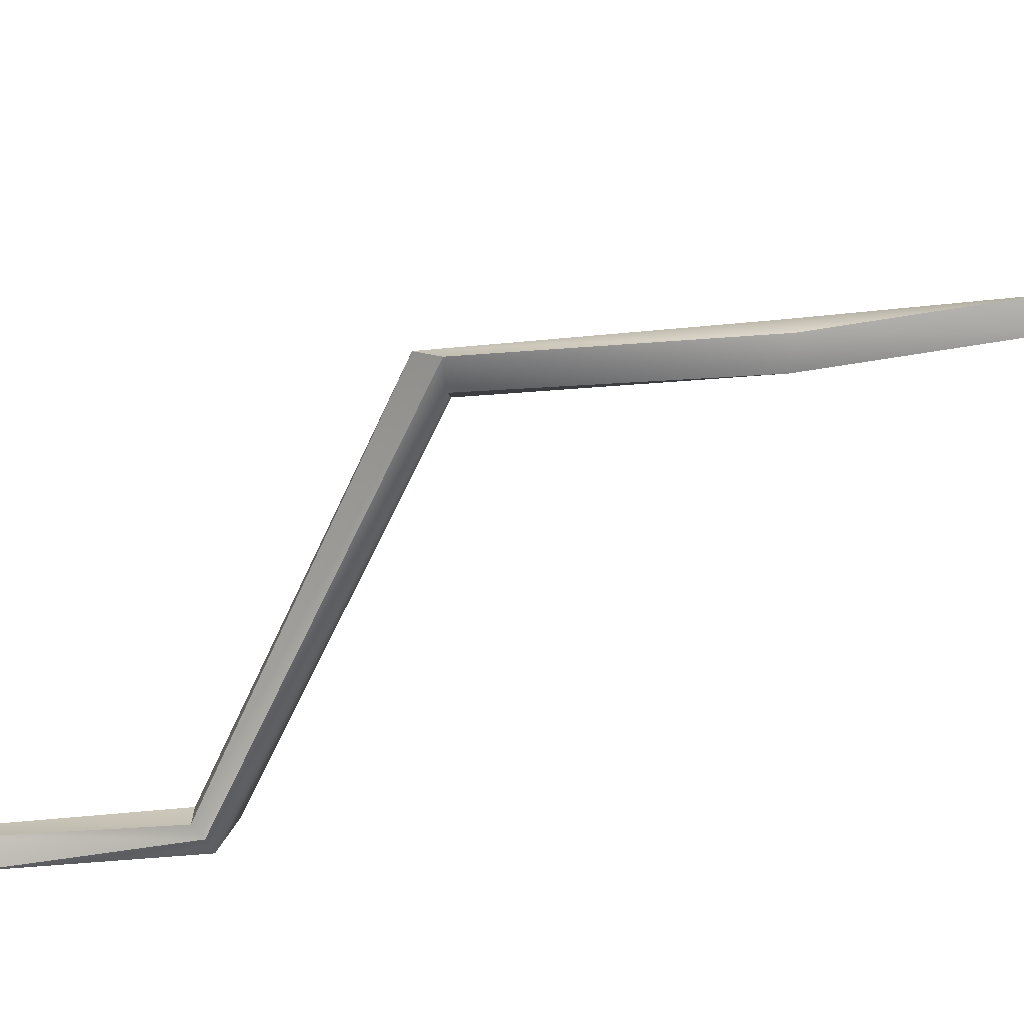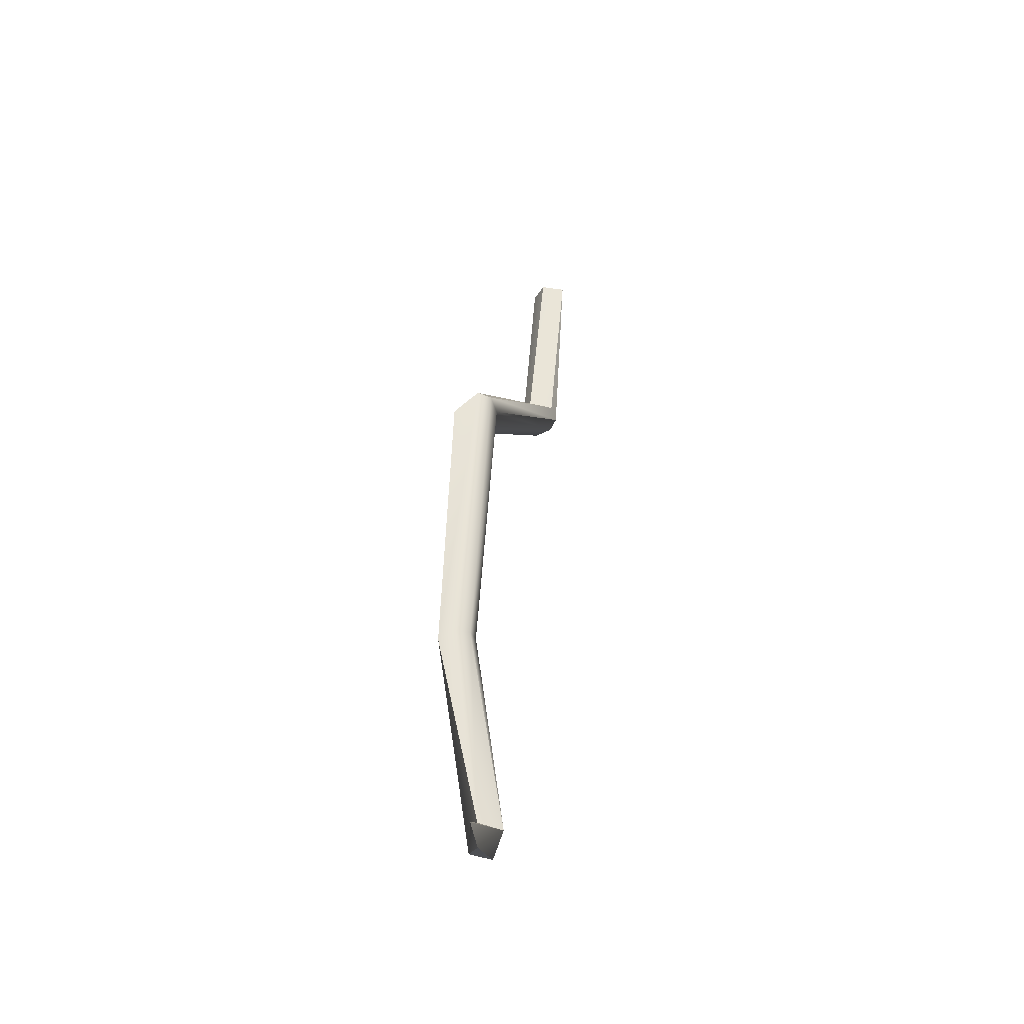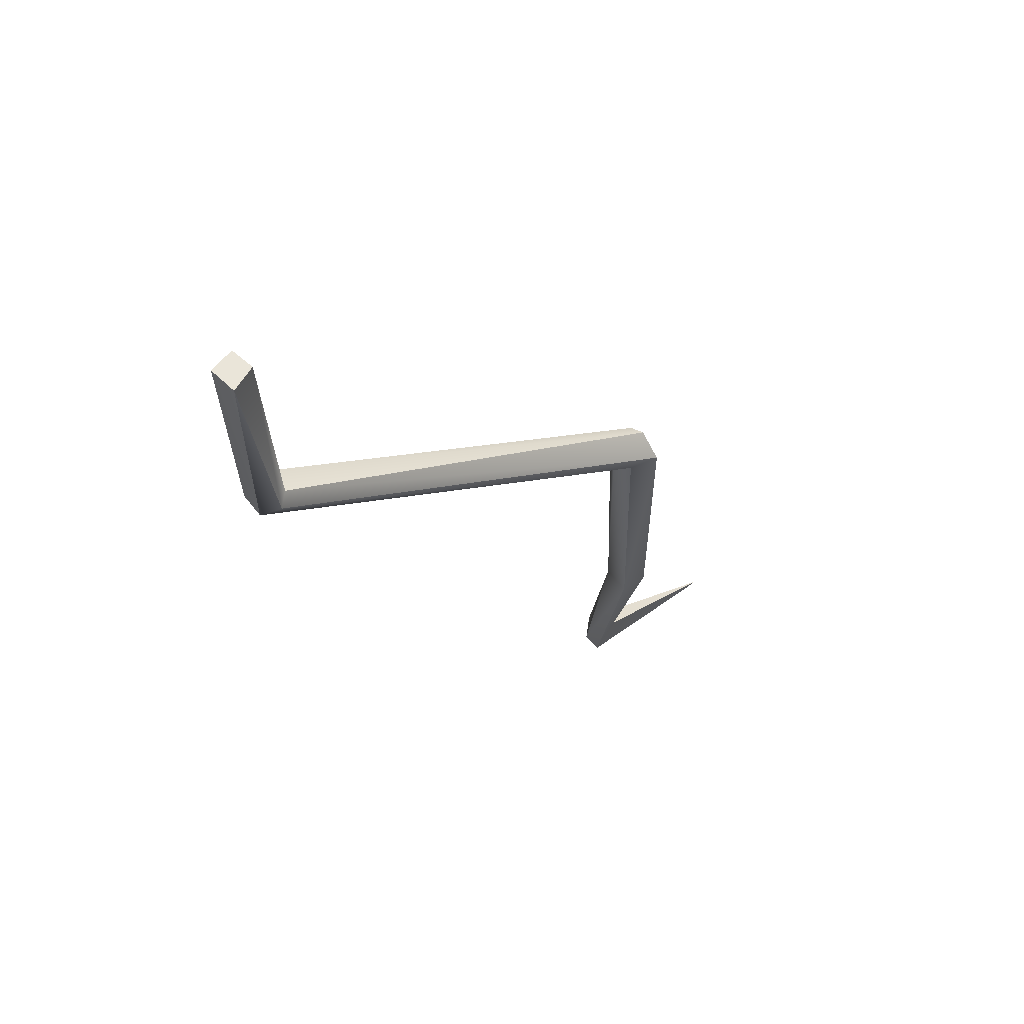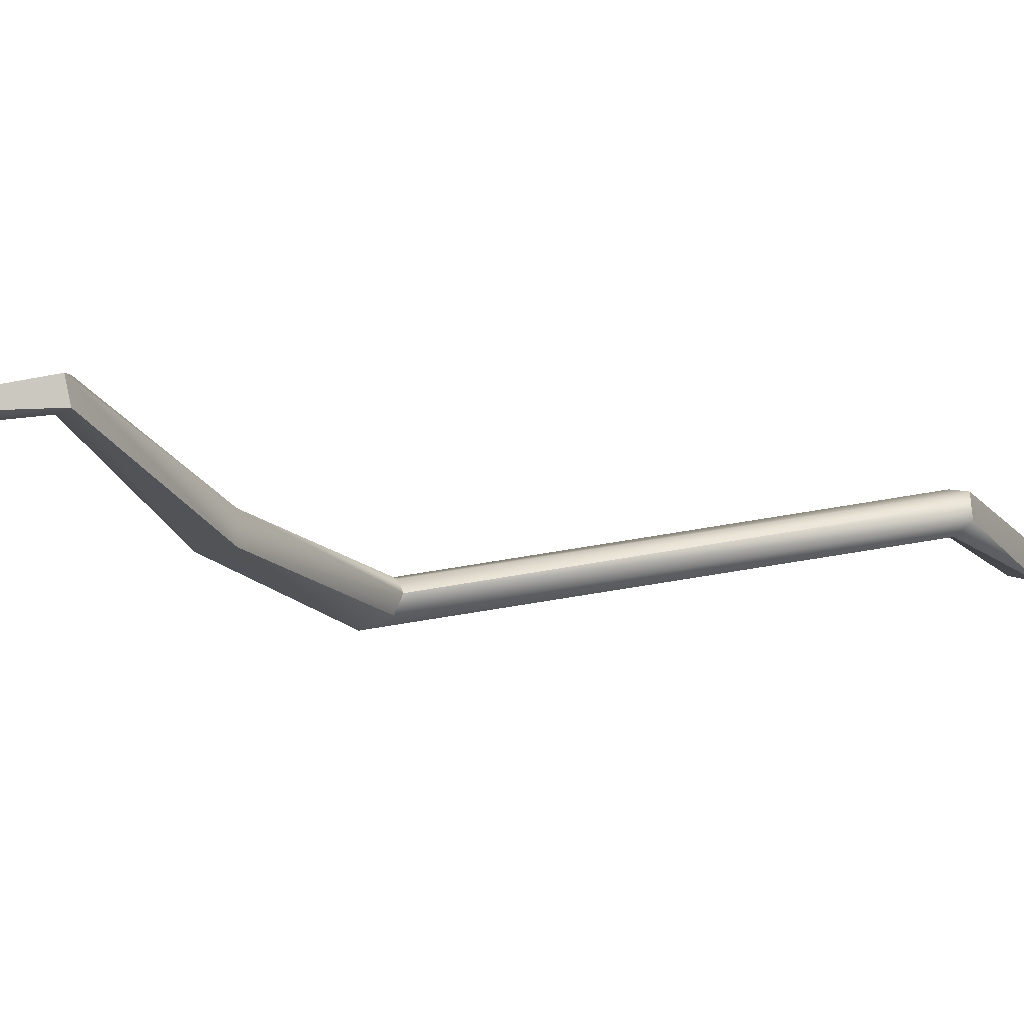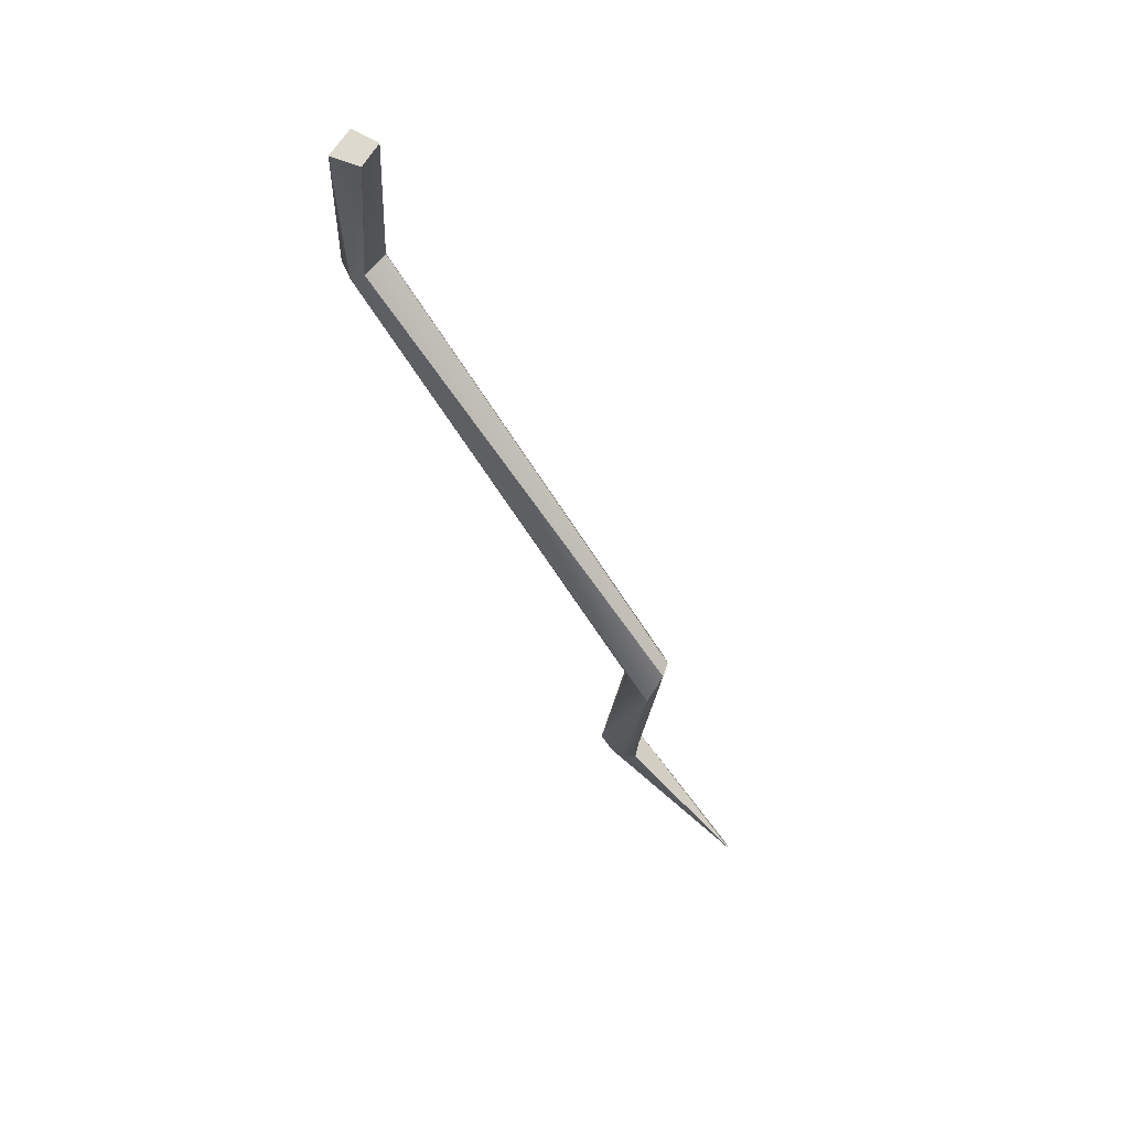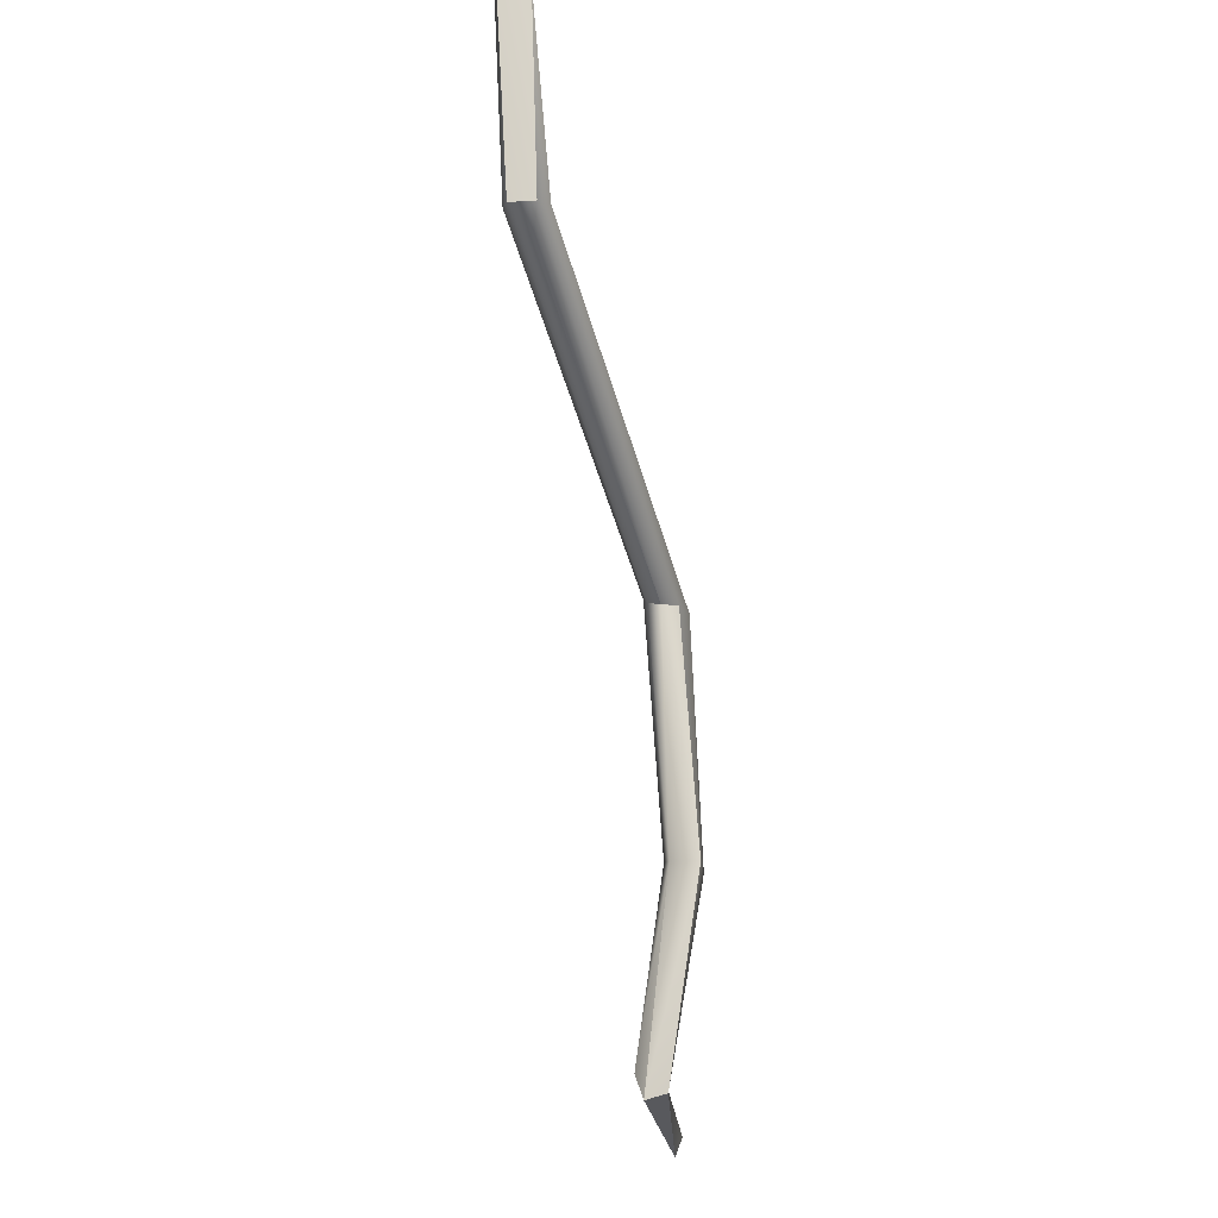
<metadata>
{"format":"obj","ext":"obj","renderer":"f3d","projection":"perspective","resolution":1024,"background":"white","views":[{"elev":-69.2,"azim":97.4,"up":"+Y"},{"elev":-29.8,"azim":87.3,"up":"+Z"},{"elev":61.4,"azim":-41.4,"up":"+Z"},{"elev":-19.2,"azim":-153.4,"up":"+Y"},{"elev":74.0,"azim":37.8,"up":"+Z"},{"elev":-13.9,"azim":-85.2,"up":"+Z"}]}
</metadata>
<code>
o mesh10/mesh10-geometry#mesh10-geometry
v -0.2465 -0.004001 -0.1475
v -0.1814 -0.008634 -0.1722
v -0.2588 -0.007122 -0.1567
v -0.2523 0.007194 -0.1485
v -0.1855 -0.005552 -0.1809
v -0.2433 -0.02178 -0.06517
v -0.2432 -0.00791 -0.06139
v -0.2578 0.002952 -0.1595
v -0.2406 -0.01449 -0.06199
v -0.2569 -0.02115 -0.06175
v -0.2497 -0.005258 -0.06128
v -0.2384 -0.005752 0.05944
v -0.2384 -0.0164 0.04892
v -0.2405 0.000344 0.0583
v -0.2563 -0.007949 -0.06159
v -0.2456 0.00326 0.05379
v -0.252 -0.01253 0.04961
v -0.2529 0.00118 0.05086
v -0.2562 -0.005072 0.04886
v -0.4162 0.04071 0.1669
v -0.4171 0.02847 0.1673
v -0.4221 0.02511 0.1625
v -0.4214 0.0435 0.1621
v -0.4296 0.04089 0.1607
v -0.4303 0.02945 0.1607
v -0.4189 0.03239 0.1498
v -0.4168 0.0481 0.2499
v -0.4157 0.03661 0.2505
v -0.4277 0.03251 0.2511
v -0.4284 0.04595 0.2504
f 1 2 3
f 3 2 1
f 2 1 4
f 4 1 2
f 3 2 5
f 5 2 3
f 6 1 3
f 3 1 6
f 4 1 7
f 7 1 4
f 4 5 2
f 2 5 4
f 5 8 3
f 3 8 5
f 1 6 9
f 9 6 1
f 10 6 3
f 3 6 10
f 1 9 7
f 7 9 1
f 11 4 7
f 7 4 11
f 4 8 5
f 5 8 4
f 8 10 3
f 3 10 8
f 12 9 6
f 6 9 12
f 13 6 10
f 10 6 13
f 14 7 9
f 9 7 14
f 11 15 4
f 4 15 11
f 16 11 7
f 7 11 16
f 4 15 8
f 8 15 4
f 8 15 10
f 10 15 8
f 14 9 12
f 12 9 14
f 12 6 13
f 13 6 12
f 17 13 10
f 10 13 17
f 14 16 7
f 7 16 14
f 18 15 11
f 11 15 18
f 16 18 11
f 11 18 16
f 19 10 15
f 15 10 19
f 12 20 14
f 14 20 12
f 13 21 12
f 12 21 13
f 22 13 17
f 17 13 22
f 19 17 10
f 10 17 19
f 23 16 14
f 14 16 23
f 18 19 15
f 15 19 18
f 24 18 16
f 16 18 24
f 12 21 20
f 20 21 12
f 20 23 14
f 14 23 20
f 21 13 22
f 22 13 21
f 22 17 25
f 25 17 22
f 17 19 25
f 25 19 17
f 23 24 16
f 16 24 23
f 18 26 19
f 19 26 18
f 18 24 26
f 26 24 18
f 27 20 21
f 21 20 27
f 27 23 20
f 20 23 27
f 28 21 22
f 22 21 28
f 29 22 25
f 25 22 29
f 19 26 25
f 25 26 19
f 30 24 23
f 23 24 30
f 26 24 25
f 25 24 26
f 27 21 28
f 28 21 27
f 30 23 27
f 27 23 30
f 29 28 22
f 22 28 29
f 30 29 25
f 25 29 30
f 30 25 24
f 24 25 30
f 28 27 30
f 30 27 28
f 28 30 29
f 29 30 28

</code>
